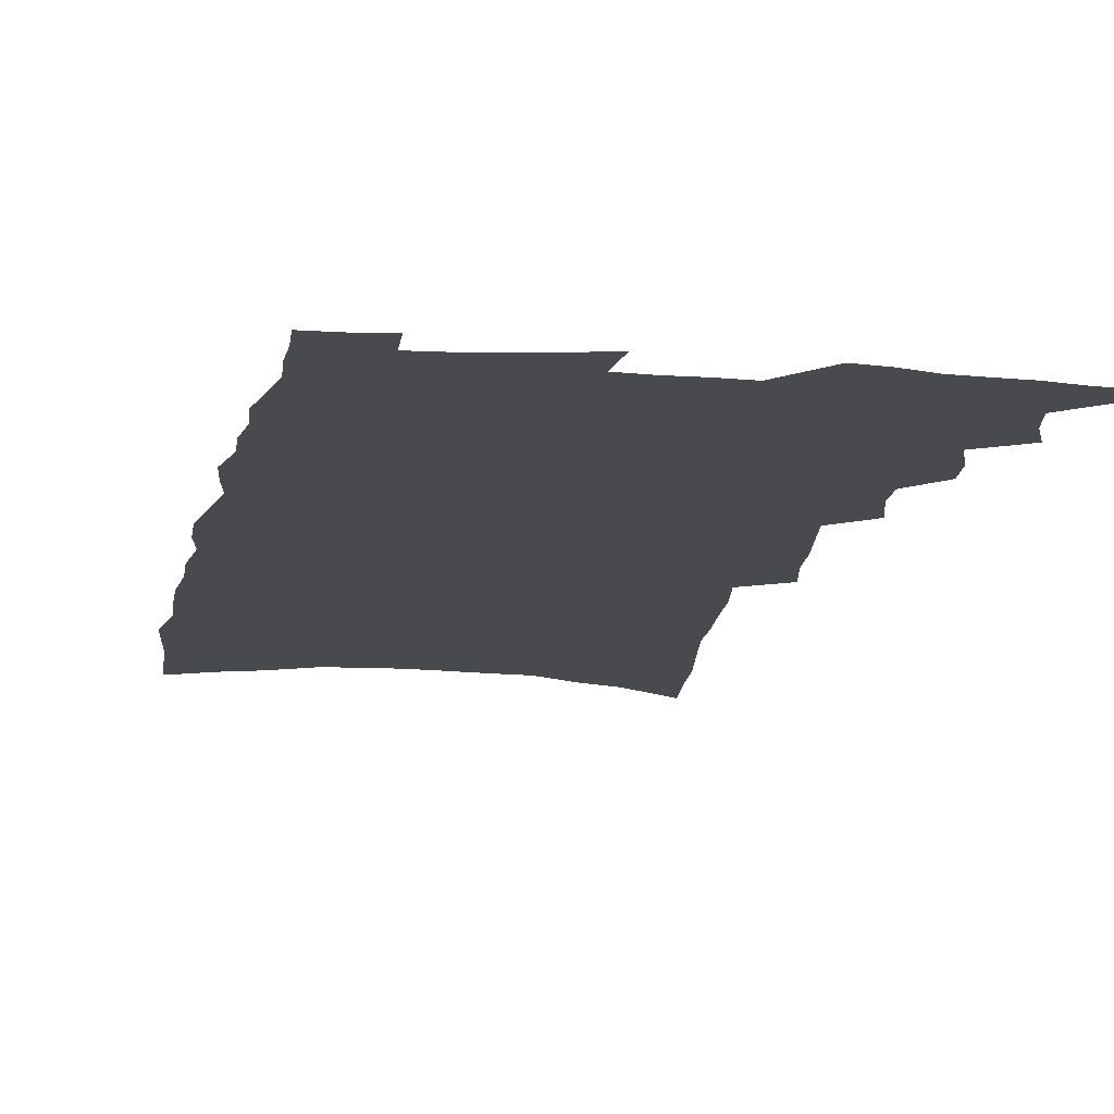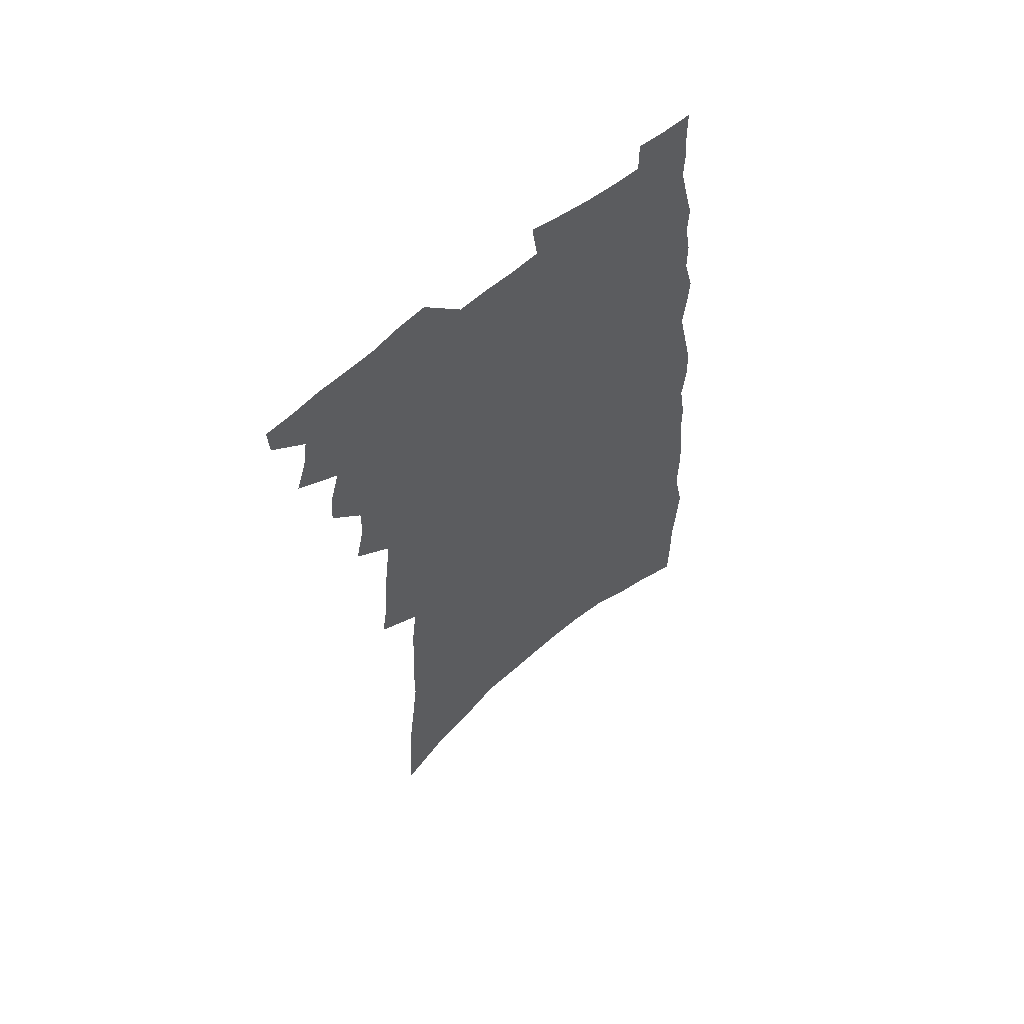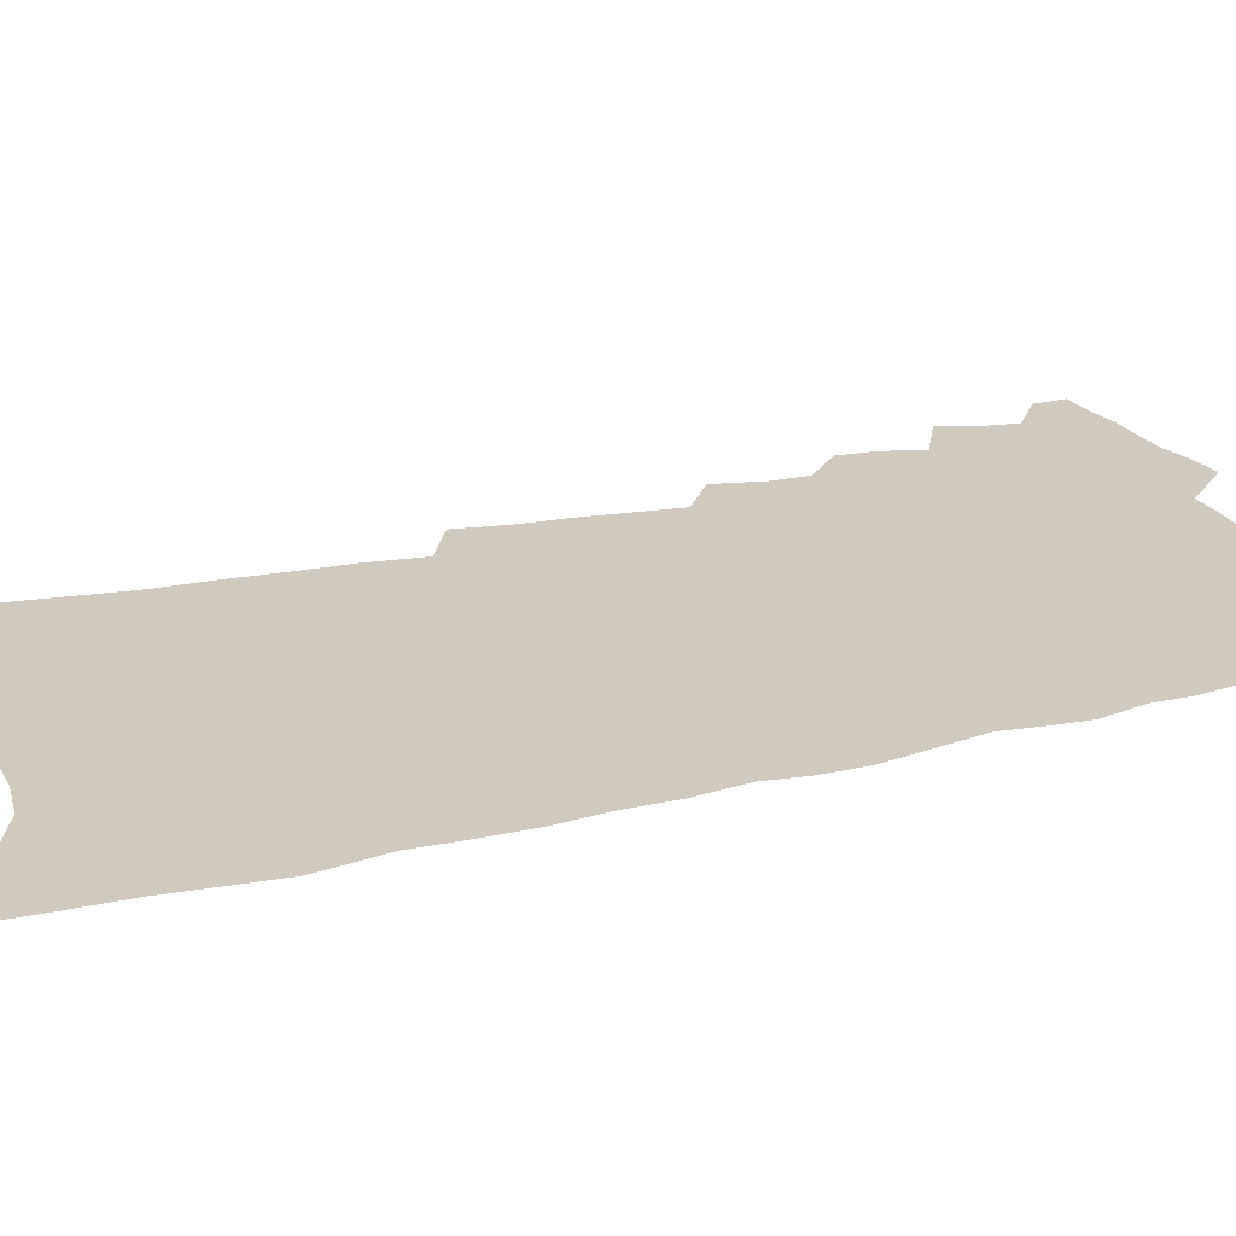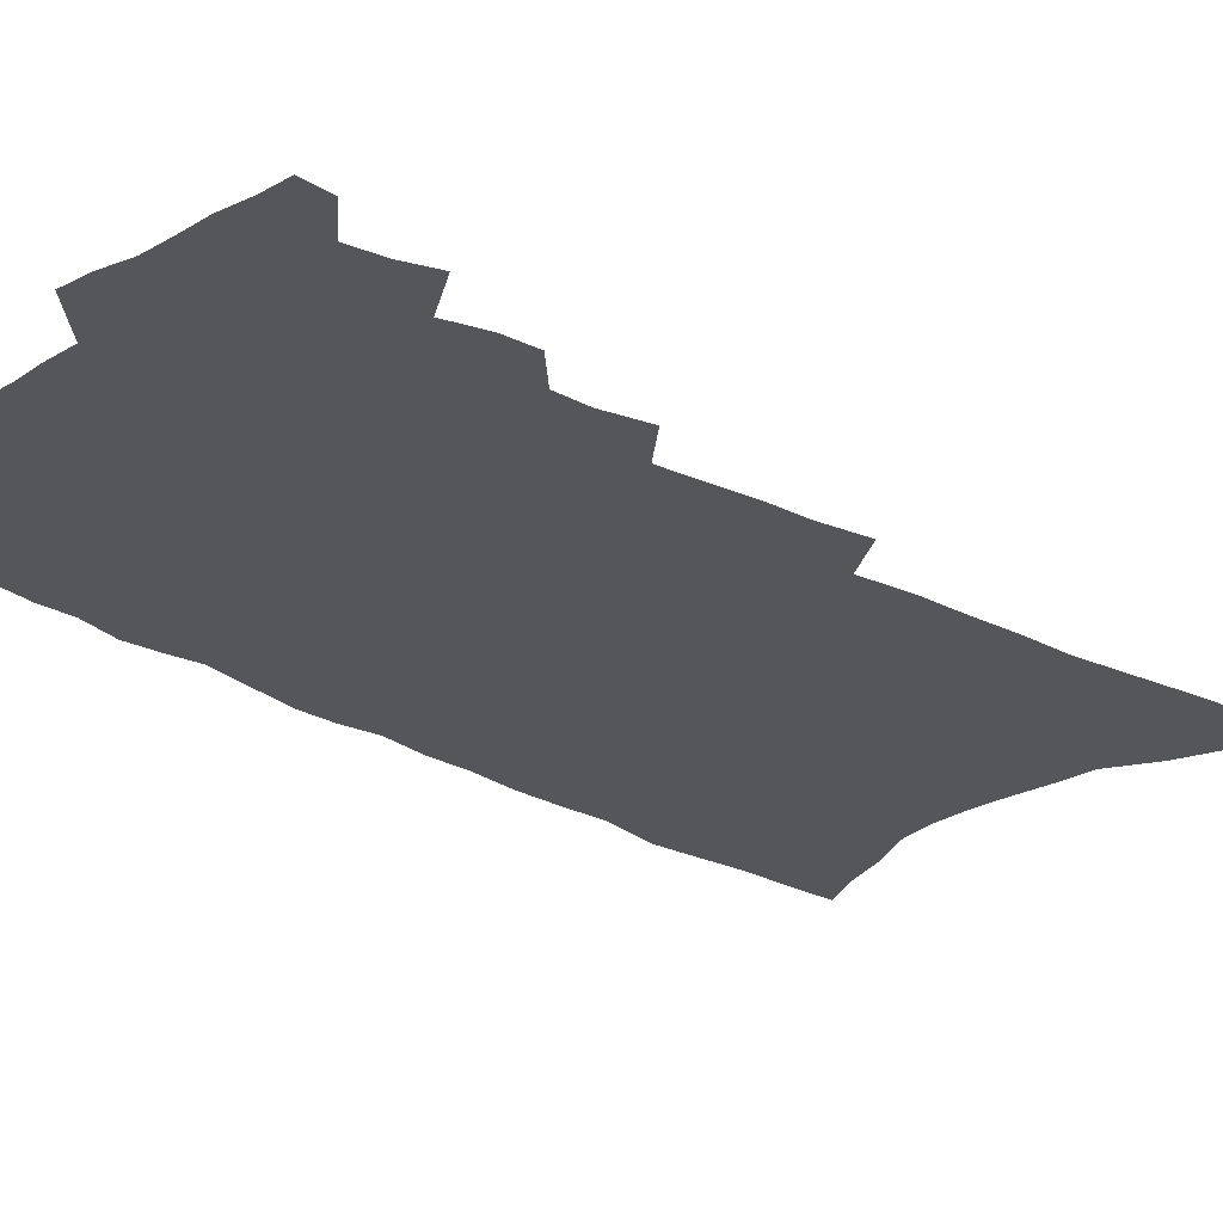
<metadata>
{"format":"obj","ext":"obj","renderer":"f3d","projection":"perspective","resolution":1024,"background":"white","views":[{"elev":-13.4,"azim":172.6,"up":"+Z"},{"elev":61.0,"azim":-39.7,"up":"+Y"},{"elev":23.0,"azim":69.8,"up":"+Z"},{"elev":-26.0,"azim":-131.2,"up":"+Z"}]}
</metadata>
<code>
v 534.7 488.3 0
v 534.3 497 0
v 540.6 461.1 0
v 543.9 470.7 0
v 545.3 480.3 0
v 544.8 489 0
v 543.2 498.1 0
v 550 433.3 0
v 550.6 443.1 0
v 553.6 454.1 0
v 556 463.8 0
v 554.5 472 0
v 555.2 481 0
v 554.2 489.7 0
v 551.8 500.1 0
v 556.5 401.3 0
v 559.3 414.2 0
v 559.4 424.1 0
v 562.7 435.7 0
v 563.3 445.5 0
v 563.4 454.7 0
v 564.3 464 0
v 564.6 473 0
v 564.4 481.6 0
v 563.4 490.2 0
v 560.9 500.8 0
v 562.4 341.9 0
v 564.6 356.3 0
v 565.1 368.4 0
v 566.5 381.1 0
v 567.8 393.2 0
v 568.9 404.6 0
v 570.1 415.8 0
v 573.1 427.9 0
v 572.4 436.7 0
v 573.7 446.7 0
v 574.3 456 0
v 573.5 464.7 0
v 573.8 473.6 0
v 573.2 482.4 0
v 572 491.4 0
v 569.9 501.8 0
v 566.2 204.5 0
v 567.5 222.3 0
v 568.2 239.4 0
v 570.5 258.9 0
v 572.5 277.1 0
v 572.6 291.4 0
v 573.4 306 0
v 573.7 319.6 0
v 575.4 334.9 0
v 576.9 348.9 0
v 577.2 360.9 0
v 578.1 373.1 0
v 578.8 384.7 0
v 579.6 396.2 0
v 581 407.8 0
v 581.7 418.5 0
v 582.2 428.4 0
v 583.8 439 0
v 583.3 447.6 0
v 583.8 456.8 0
v 584.4 465.6 0
v 583.2 474.4 0
v 582.1 483.5 0
v 580.8 492.9 0
v 578.6 504.6 0
v 583 217.5 0
v 581.2 230.6 0
v 584.6 253.2 0
v 585.5 269.6 0
v 586 284.8 0
v 586.5 299.3 0
v 586.1 311.9 0
v 585.8 324.3 0
v 588 340.4 0
v 588.7 353.1 0
v 589.2 364.8 0
v 590 376.8 0
v 589.7 387.3 0
v 591 399.3 0
v 590.8 409 0
v 592.1 420.1 0
v 592.1 429.6 0
v 592.7 439.4 0
v 592.9 448.6 0
v 593.2 457.6 0
v 592.8 466.3 0
v 592.8 474.8 0
v 591.7 483.7 0
v 590.2 493.6 0
v 587.5 506.1 0
v 594.4 222.1 0
v 596.6 243.7 0
v 597.8 261.7 0
v 597.3 274.9 0
v 598.6 291.9 0
v 598 303.8 0
v 597.5 315.9 0
v 598.4 330.6 0
v 598.5 342.6 0
v 598.4 353.9 0
v 600.3 368.4 0
v 600.2 378.8 0
v 600.2 389.4 0
v 600.7 400.5 0
v 601.3 411.1 0
v 601.9 421.5 0
v 601.7 430.6 0
v 601.9 440.1 0
v 602.6 449.7 0
v 602.3 458.1 0
v 601.8 466.8 0
v 601.4 475.5 0
v 600.4 484.7 0
v 599.6 493.8 0
v 607.4 230 0
v 608.1 248 0
v 608.4 263.9 0
v 608.4 278.7 0
v 608.6 292.6 0
v 608.2 305.1 0
v 608.3 318.9 0
v 608.6 332 0
v 608.9 345.3 0
v 609.7 358.7 0
v 609.5 367.9 0
v 609.8 380.2 0
v 610.1 391.3 0
v 610.8 402.8 0
v 610.6 411.8 0
v 610.9 422.1 0
v 610.9 431.4 0
v 610.9 440.6 0
v 611 449.7 0
v 611 458.5 0
v 611 467.1 0
v 610.4 475.9 0
v 609.4 485.3 0
v 608.6 494.6 0
v 618.4 231.2 0
v 619.1 252 0
v 619.1 267.1 0
v 618.8 280.3 0
v 618.9 294.7 0
v 618.6 307.2 0
v 618.4 319.5 0
v 618.7 334 0
v 619 347.6 0
v 619.1 359.1 0
v 619.1 369.2 0
v 619.3 380.9 0
v 619.4 391.7 0
v 619.5 402.5 0
v 619.5 411.5 0
v 619.9 422.7 0
v 619.8 431.7 0
v 619.9 441.3 0
v 619.9 450.2 0
v 619.7 458.7 0
v 619.6 467.5 0
v 619.5 476 0
v 619.2 484.7 0
v 617.9 494.7 0
v 629.5 233 0
v 629.5 252 0
v 629.3 267.8 0
v 629.1 281.9 0
v 629 295.8 0
v 628.8 308.3 0
v 628.7 322 0
v 628.5 334.5 0
v 628.6 347.2 0
v 628.5 358.9 0
v 628.6 370 0
v 628.6 380.9 0
v 628.6 392.5 0
v 628.6 402.4 0
v 628.6 412.5 0
v 628.6 423 0
v 628.6 432 0
v 628.6 441.4 0
v 628.5 450.2 0
v 628.4 458.9 0
v 628.3 467.7 0
v 628.2 476.2 0
v 627.9 484.8 0
v 626.8 495.7 0
v 625 508 0
v 640.4 234.3 0
v 639.9 253.3 0
v 639.5 268 0
v 639.4 280.6 0
v 639 295.5 0
v 638.9 308.8 0
v 638.6 321.7 0
v 638.2 335.5 0
v 638.2 347.3 0
v 638.1 358.2 0
v 638.1 369.3 0
v 637.9 381.4 0
v 637.8 392.1 0
v 637.7 402.4 0
v 637.6 412.5 0
v 637.5 422.8 0
v 637.5 432 0
v 637.3 441.4 0
v 637.3 450.3 0
v 637.2 459.5 0
v 637.1 468 0
v 636.9 476.4 0
v 636.6 485.3 0
v 636.3 495 0
v 635.3 505.9 0
v 651.3 234.6 0
v 650.5 251.9 0
v 650 266.2 0
v 649.6 280.3 0
v 650.9 290.4 0
v 649.1 307.3 0
v 648.8 320.5 0
v 648.3 333.4 0
v 647.8 346.5 0
v 647.7 358.2 0
v 647.5 369.3 0
v 647.2 380.7 0
v 647.1 391.5 0
v 647.1 401.5 0
v 646.8 412 0
v 646.8 421.7 0
v 646.5 431.6 0
v 646.6 440.7 0
v 646.2 450.3 0
v 645.9 459.2 0
v 645.7 468.1 0
v 645.7 476.8 0
v 645.6 485.6 0
v 645.6 494.4 0
v 645.2 504.3 0
v 662.3 233.3 0
v 661.6 249.1 0
v 660.4 265.5 0
v 661 277.2 0
v 660.6 290.6 0
v 658.8 308.3 0
v 659 319.5 0
v 658 333.7 0
v 657.5 345.8 0
v 657.5 357 0
v 657.5 367.9 0
v 656.6 380 0
v 656.8 390.2 0
v 656.6 400.6 0
v 657.1 410 0
v 656.5 420.4 0
v 655.7 431 0
v 655.7 440.3 0
v 655.3 449.8 0
v 654.5 459.5 0
v 654.5 468.1 0
v 654.5 476.8 0
v 654.5 485.7 0
v 654.5 494.6 0
v 654.5 503.6 0
v 674.9 227.7 0
v 673.5 244.6 0
v 671.4 262.7 0
v 671.9 275.3 0
v 671 290 0
v 671 303 0
v 669.5 317.6 0
v 669.4 329.6 0
v 667.5 343.9 0
v 668.5 354.1 0
v 668 365.8 0
v 668.1 376.6 0
v 667 388.3 0
v 666.9 398.8 0
v 666.9 408.9 0
v 665.9 419.8 0
v 666 429.3 0
v 665.3 439.5 0
v 664.8 449.1 0
v 664 458.7 0
v 664 467.7 0
v 663.5 476.8 0
v 663.5 485.6 0
v 663.4 494.3 0
v 663.5 503.4 0
v 663.5 513.1 0
v 686.8 224.3 0
v 685.8 240.3 0
v 685.7 254.6 0
v 685.1 269.1 0
v 683.1 285.4 0
v 683 298.5 0
v 682.4 311.9 0
v 681.2 325.5 0
v 681.2 337.6 0
v 680.6 349.9 0
v 680.1 361.6 0
v 680.8 372.3 0
v 679.6 384.2 0
v 678.3 395.9 0
v 677.7 406.8 0
v 676.5 417.8 0
v 675.6 428.3 0
v 676.3 437.6 0
v 675.5 447.6 0
v 673.3 458.2 0
v 673.9 467 0
v 673.2 476.4 0
v 672.4 485.7 0
v 672.1 494.3 0
v 672.6 503.4 0
v 672.7 512.3 0
v 699.7 218.6 0
v 699.9 232.8 0
v 699.8 247.2 0
v 700.7 260.1 0
v 701.5 273.3 0
v 698.2 290.4 0
v 698.4 303.2 0
v 698.1 316.2 0
v 696.4 330.2 0
v 696.2 342.4 0
v 694.1 356 0
v 695.4 366.5 0
v 695.2 377.9 0
v 692.4 390.9 0
v 689.7 403.8 0
v 690.8 413.6 0
v 691.4 423.6 0
v 688.4 435.4 0
v 688.4 445 0
v 686.6 455.6 0
v 686.9 464.8 0
v 684.4 475.3 0
v 682.1 485.7 0
v 682.3 494.6 0
v 681.6 503.6 0
v 681.7 512.5 0
f 5 6 1
f 1 6 2
f 6 7 2
f 10 11 3
f 3 11 4
f 11 12 4
f 4 12 5
f 12 13 5
f 5 13 6
f 13 14 6
f 6 14 7
f 14 15 7
f 18 19 8
f 8 19 9
f 19 20 9
f 9 20 10
f 20 21 10
f 10 21 11
f 21 22 11
f 11 22 12
f 22 23 12
f 12 23 13
f 23 24 13
f 13 24 14
f 24 25 14
f 14 25 15
f 25 26 15
f 31 32 16
f 16 32 17
f 32 33 17
f 17 33 18
f 33 34 18
f 18 34 19
f 34 35 19
f 19 35 20
f 35 36 20
f 20 36 21
f 36 37 21
f 21 37 22
f 37 38 22
f 22 38 23
f 38 39 23
f 23 39 24
f 39 40 24
f 24 40 25
f 40 41 25
f 25 41 26
f 41 42 26
f 51 52 27
f 27 52 28
f 52 53 28
f 28 53 29
f 53 54 29
f 29 54 30
f 54 55 30
f 30 55 31
f 55 56 31
f 31 56 32
f 56 57 32
f 32 57 33
f 57 58 33
f 33 58 34
f 58 59 34
f 34 59 35
f 59 60 35
f 35 60 36
f 60 61 36
f 36 61 37
f 61 62 37
f 37 62 38
f 62 63 38
f 38 63 39
f 63 64 39
f 39 64 40
f 64 65 40
f 40 65 41
f 65 66 41
f 41 66 42
f 66 67 42
f 43 68 44
f 68 69 44
f 44 69 45
f 69 70 45
f 45 70 46
f 70 71 46
f 46 71 47
f 71 72 47
f 47 72 48
f 72 73 48
f 48 73 49
f 73 74 49
f 49 74 50
f 74 75 50
f 50 75 51
f 75 76 51
f 51 76 52
f 76 77 52
f 52 77 53
f 77 78 53
f 53 78 54
f 78 79 54
f 54 79 55
f 79 80 55
f 55 80 56
f 80 81 56
f 56 81 57
f 81 82 57
f 57 82 58
f 82 83 58
f 58 83 59
f 83 84 59
f 59 84 60
f 84 85 60
f 60 85 61
f 85 86 61
f 61 86 62
f 86 87 62
f 62 87 63
f 87 88 63
f 63 88 64
f 88 89 64
f 64 89 65
f 89 90 65
f 65 90 66
f 90 91 66
f 66 91 67
f 91 92 67
f 68 93 69
f 93 94 69
f 69 94 70
f 94 95 70
f 70 95 71
f 95 96 71
f 71 96 72
f 96 97 72
f 72 97 73
f 97 98 73
f 73 98 74
f 98 99 74
f 74 99 75
f 99 100 75
f 75 100 76
f 100 101 76
f 76 101 77
f 101 102 77
f 77 102 78
f 102 103 78
f 78 103 79
f 103 104 79
f 79 104 80
f 104 105 80
f 80 105 81
f 105 106 81
f 81 106 82
f 106 107 82
f 82 107 83
f 107 108 83
f 83 108 84
f 108 109 84
f 84 109 85
f 109 110 85
f 85 110 86
f 110 111 86
f 86 111 87
f 111 112 87
f 87 112 88
f 112 113 88
f 88 113 89
f 113 114 89
f 89 114 90
f 114 115 90
f 90 115 91
f 115 116 91
f 91 116 92
f 93 117 94
f 117 118 94
f 94 118 95
f 118 119 95
f 95 119 96
f 119 120 96
f 96 120 97
f 120 121 97
f 97 121 98
f 121 122 98
f 98 122 99
f 122 123 99
f 99 123 100
f 123 124 100
f 100 124 101
f 124 125 101
f 101 125 102
f 125 126 102
f 102 126 103
f 126 127 103
f 103 127 104
f 127 128 104
f 104 128 105
f 128 129 105
f 105 129 106
f 129 130 106
f 106 130 107
f 130 131 107
f 107 131 108
f 131 132 108
f 108 132 109
f 132 133 109
f 109 133 110
f 133 134 110
f 110 134 111
f 134 135 111
f 111 135 112
f 135 136 112
f 112 136 113
f 136 137 113
f 113 137 114
f 137 138 114
f 114 138 115
f 138 139 115
f 115 139 116
f 139 140 116
f 117 141 118
f 141 142 118
f 118 142 119
f 142 143 119
f 119 143 120
f 143 144 120
f 120 144 121
f 144 145 121
f 121 145 122
f 145 146 122
f 122 146 123
f 146 147 123
f 123 147 124
f 147 148 124
f 124 148 125
f 148 149 125
f 125 149 126
f 149 150 126
f 126 150 127
f 150 151 127
f 127 151 128
f 151 152 128
f 128 152 129
f 152 153 129
f 129 153 130
f 153 154 130
f 130 154 131
f 154 155 131
f 131 155 132
f 155 156 132
f 132 156 133
f 156 157 133
f 133 157 134
f 157 158 134
f 134 158 135
f 158 159 135
f 135 159 136
f 159 160 136
f 136 160 137
f 160 161 137
f 137 161 138
f 161 162 138
f 138 162 139
f 162 163 139
f 139 163 140
f 163 164 140
f 141 165 142
f 165 166 142
f 142 166 143
f 166 167 143
f 143 167 144
f 167 168 144
f 144 168 145
f 168 169 145
f 145 169 146
f 169 170 146
f 146 170 147
f 170 171 147
f 147 171 148
f 171 172 148
f 148 172 149
f 172 173 149
f 149 173 150
f 173 174 150
f 150 174 151
f 174 175 151
f 151 175 152
f 175 176 152
f 152 176 153
f 176 177 153
f 153 177 154
f 177 178 154
f 154 178 155
f 178 179 155
f 155 179 156
f 179 180 156
f 156 180 157
f 180 181 157
f 157 181 158
f 181 182 158
f 158 182 159
f 182 183 159
f 159 183 160
f 183 184 160
f 160 184 161
f 184 185 161
f 161 185 162
f 185 186 162
f 162 186 163
f 186 187 163
f 163 187 164
f 187 188 164
f 165 190 166
f 190 191 166
f 166 191 167
f 191 192 167
f 167 192 168
f 192 193 168
f 168 193 169
f 193 194 169
f 169 194 170
f 194 195 170
f 170 195 171
f 195 196 171
f 171 196 172
f 196 197 172
f 172 197 173
f 197 198 173
f 173 198 174
f 198 199 174
f 174 199 175
f 199 200 175
f 175 200 176
f 200 201 176
f 176 201 177
f 201 202 177
f 177 202 178
f 202 203 178
f 178 203 179
f 203 204 179
f 179 204 180
f 204 205 180
f 180 205 181
f 205 206 181
f 181 206 182
f 206 207 182
f 182 207 183
f 207 208 183
f 183 208 184
f 208 209 184
f 184 209 185
f 209 210 185
f 185 210 186
f 210 211 186
f 186 211 187
f 211 212 187
f 187 212 188
f 212 213 188
f 188 213 189
f 213 214 189
f 190 215 191
f 215 216 191
f 191 216 192
f 216 217 192
f 192 217 193
f 217 218 193
f 193 218 194
f 218 219 194
f 194 219 195
f 219 220 195
f 195 220 196
f 220 221 196
f 196 221 197
f 221 222 197
f 197 222 198
f 222 223 198
f 198 223 199
f 223 224 199
f 199 224 200
f 224 225 200
f 200 225 201
f 225 226 201
f 201 226 202
f 226 227 202
f 202 227 203
f 227 228 203
f 203 228 204
f 228 229 204
f 204 229 205
f 229 230 205
f 205 230 206
f 230 231 206
f 206 231 207
f 231 232 207
f 207 232 208
f 232 233 208
f 208 233 209
f 233 234 209
f 209 234 210
f 234 235 210
f 210 235 211
f 235 236 211
f 211 236 212
f 236 237 212
f 212 237 213
f 237 238 213
f 213 238 214
f 238 239 214
f 215 240 216
f 240 241 216
f 216 241 217
f 241 242 217
f 217 242 218
f 242 243 218
f 218 243 219
f 243 244 219
f 219 244 220
f 244 245 220
f 220 245 221
f 245 246 221
f 221 246 222
f 246 247 222
f 222 247 223
f 247 248 223
f 223 248 224
f 248 249 224
f 224 249 225
f 249 250 225
f 225 250 226
f 250 251 226
f 226 251 227
f 251 252 227
f 227 252 228
f 252 253 228
f 228 253 229
f 253 254 229
f 229 254 230
f 254 255 230
f 230 255 231
f 255 256 231
f 231 256 232
f 256 257 232
f 232 257 233
f 257 258 233
f 233 258 234
f 258 259 234
f 234 259 235
f 259 260 235
f 235 260 236
f 260 261 236
f 236 261 237
f 261 262 237
f 237 262 238
f 262 263 238
f 238 263 239
f 263 264 239
f 240 265 241
f 265 266 241
f 241 266 242
f 266 267 242
f 242 267 243
f 267 268 243
f 243 268 244
f 268 269 244
f 244 269 245
f 269 270 245
f 245 270 246
f 270 271 246
f 246 271 247
f 271 272 247
f 247 272 248
f 272 273 248
f 248 273 249
f 273 274 249
f 249 274 250
f 274 275 250
f 250 275 251
f 275 276 251
f 251 276 252
f 276 277 252
f 252 277 253
f 277 278 253
f 253 278 254
f 278 279 254
f 254 279 255
f 279 280 255
f 255 280 256
f 280 281 256
f 256 281 257
f 281 282 257
f 257 282 258
f 282 283 258
f 258 283 259
f 283 284 259
f 259 284 260
f 284 285 260
f 260 285 261
f 285 286 261
f 261 286 262
f 286 287 262
f 262 287 263
f 287 288 263
f 263 288 264
f 288 289 264
f 265 291 266
f 291 292 266
f 266 292 267
f 292 293 267
f 267 293 268
f 293 294 268
f 268 294 269
f 294 295 269
f 269 295 270
f 295 296 270
f 270 296 271
f 296 297 271
f 271 297 272
f 297 298 272
f 272 298 273
f 298 299 273
f 273 299 274
f 299 300 274
f 274 300 275
f 300 301 275
f 275 301 276
f 301 302 276
f 276 302 277
f 302 303 277
f 277 303 278
f 303 304 278
f 278 304 279
f 304 305 279
f 279 305 280
f 305 306 280
f 280 306 281
f 306 307 281
f 281 307 282
f 307 308 282
f 282 308 283
f 308 309 283
f 283 309 284
f 309 310 284
f 284 310 285
f 310 311 285
f 285 311 286
f 311 312 286
f 286 312 287
f 312 313 287
f 287 313 288
f 313 314 288
f 288 314 289
f 314 315 289
f 289 315 290
f 315 316 290
f 291 317 292
f 317 318 292
f 292 318 293
f 318 319 293
f 293 319 294
f 319 320 294
f 294 320 295
f 320 321 295
f 295 321 296
f 321 322 296
f 296 322 297
f 322 323 297
f 297 323 298
f 323 324 298
f 298 324 299
f 324 325 299
f 299 325 300
f 325 326 300
f 300 326 301
f 326 327 301
f 301 327 302
f 327 328 302
f 302 328 303
f 328 329 303
f 303 329 304
f 329 330 304
f 304 330 305
f 330 331 305
f 305 331 306
f 331 332 306
f 306 332 307
f 332 333 307
f 307 333 308
f 333 334 308
f 308 334 309
f 334 335 309
f 309 335 310
f 335 336 310
f 310 336 311
f 336 337 311
f 311 337 312
f 337 338 312
f 312 338 313
f 338 339 313
f 313 339 314
f 339 340 314
f 314 340 315
f 340 341 315
f 315 341 316
f 341 342 316

</code>
